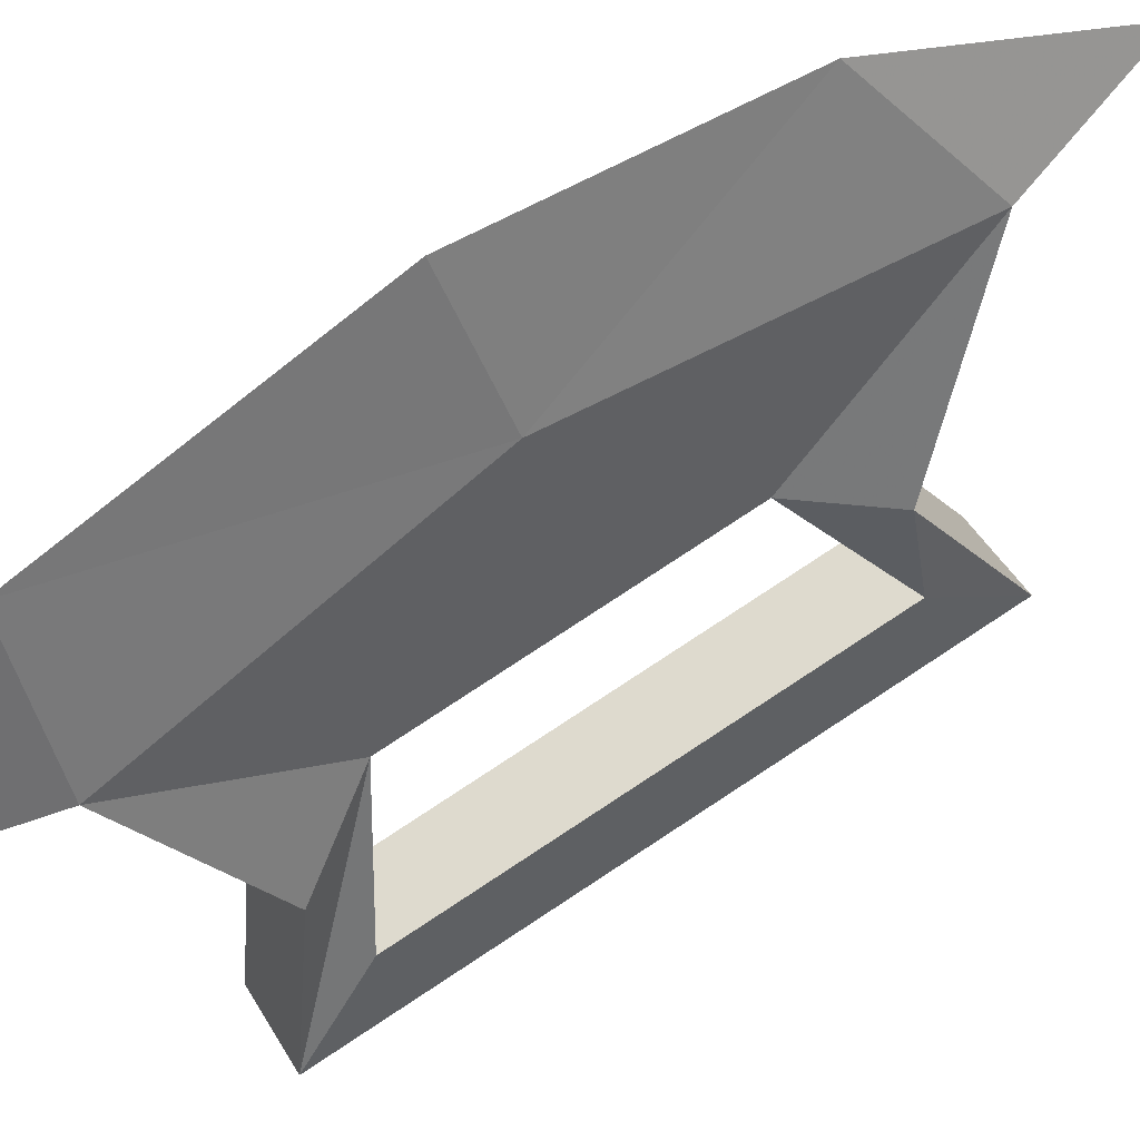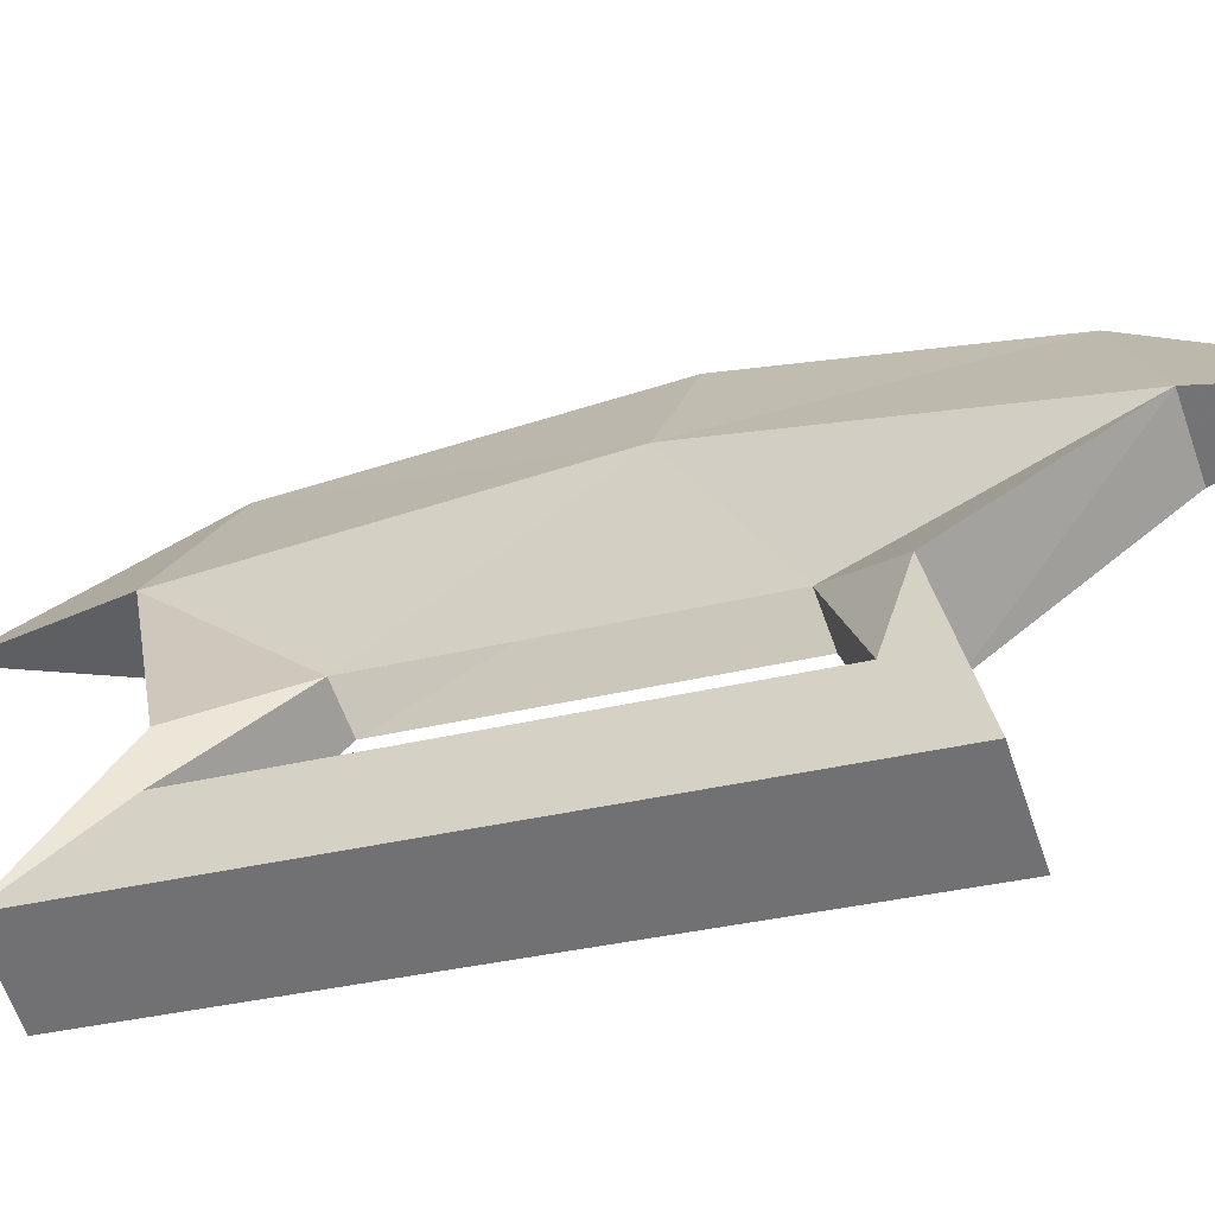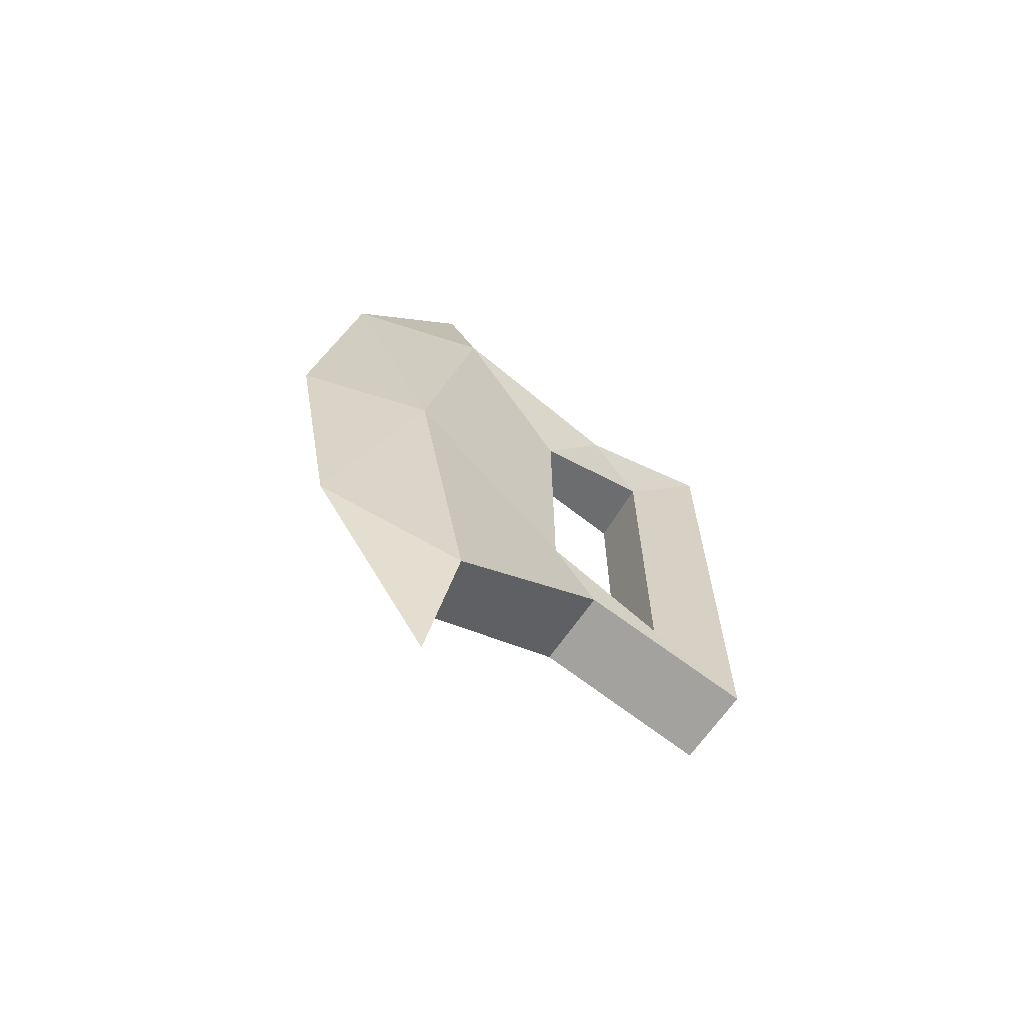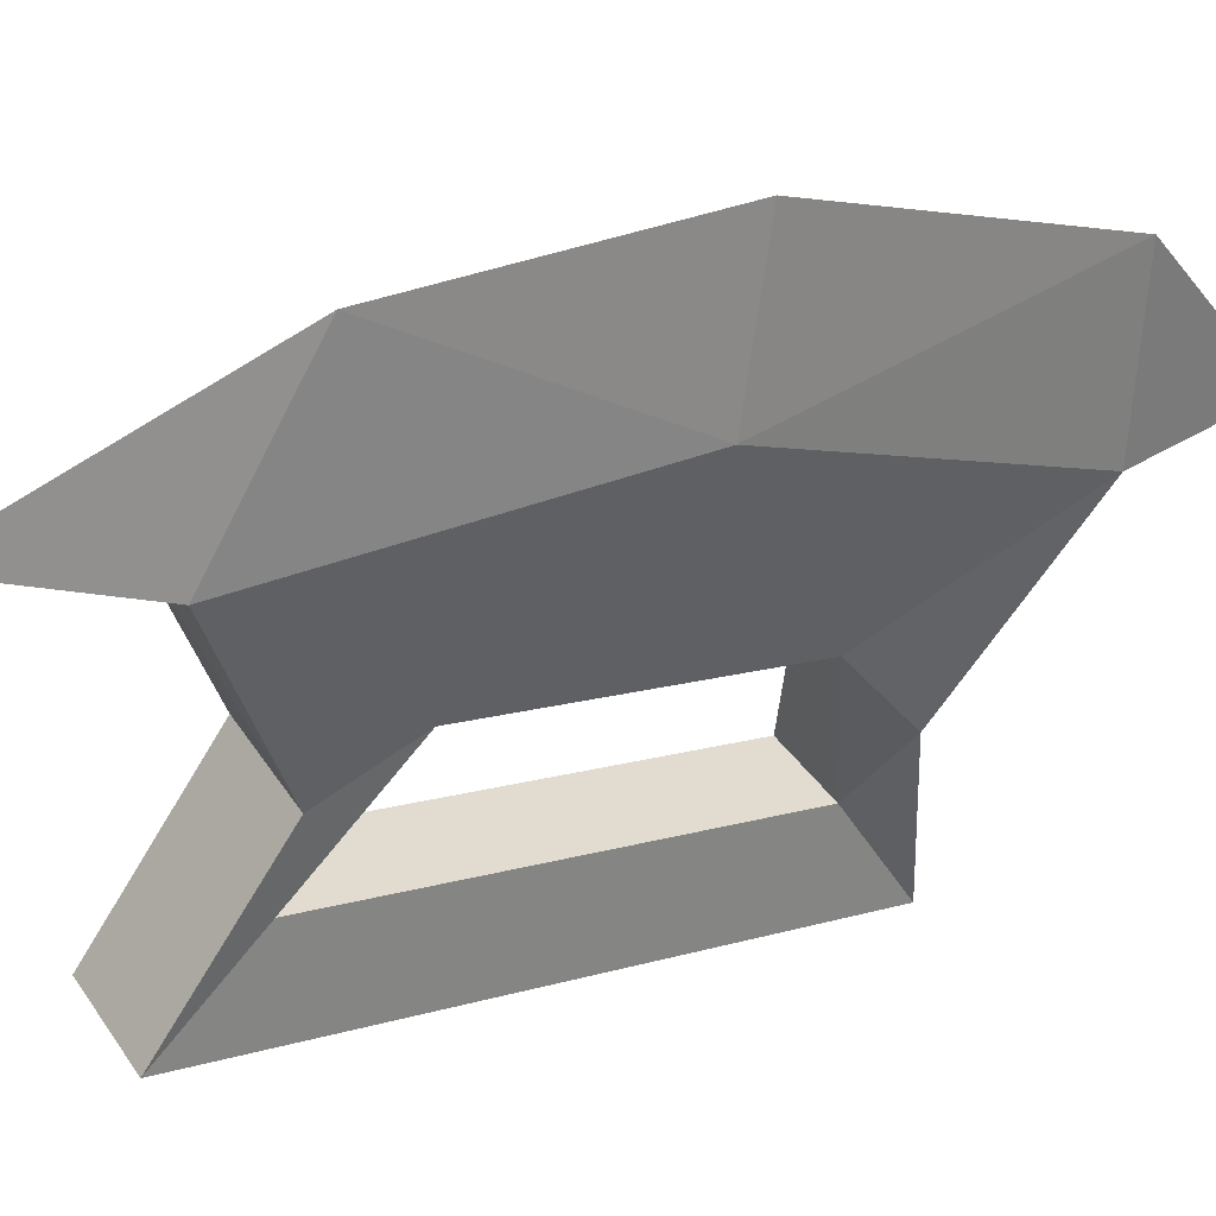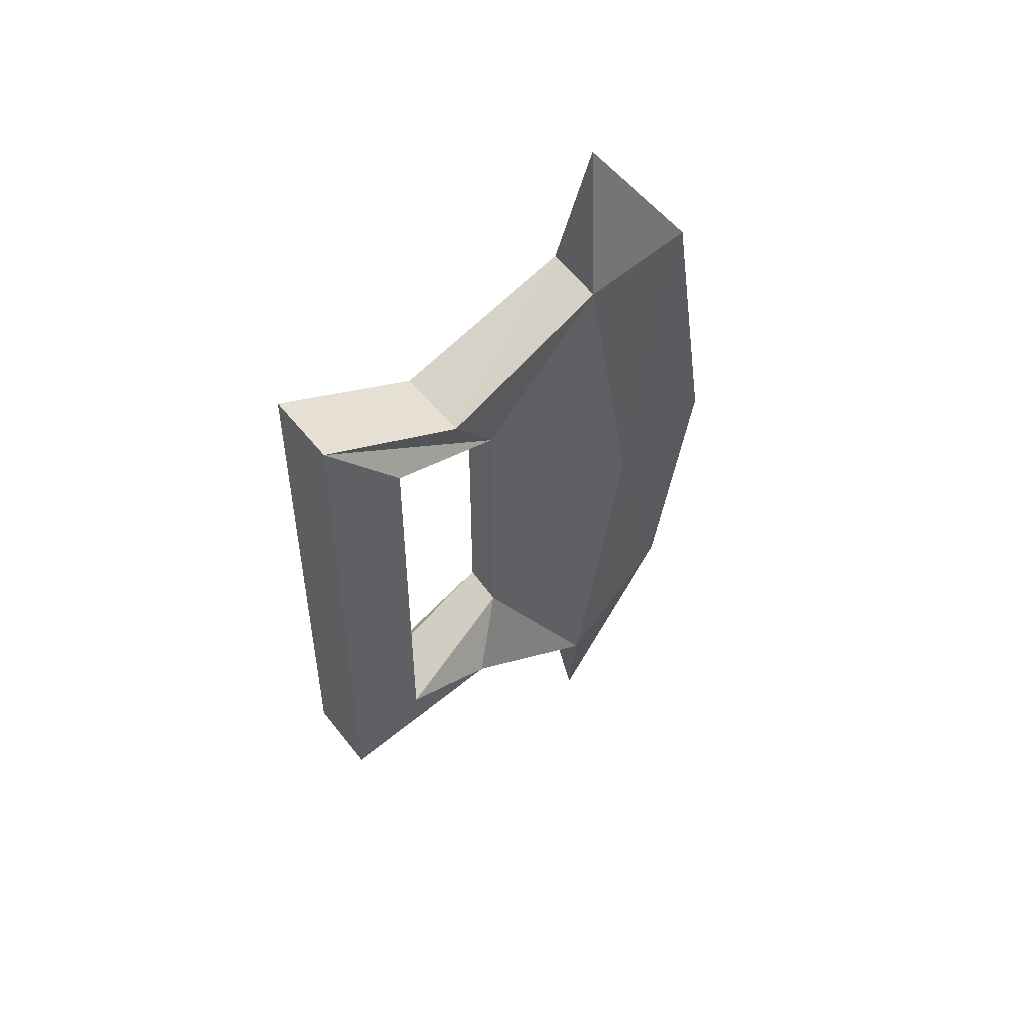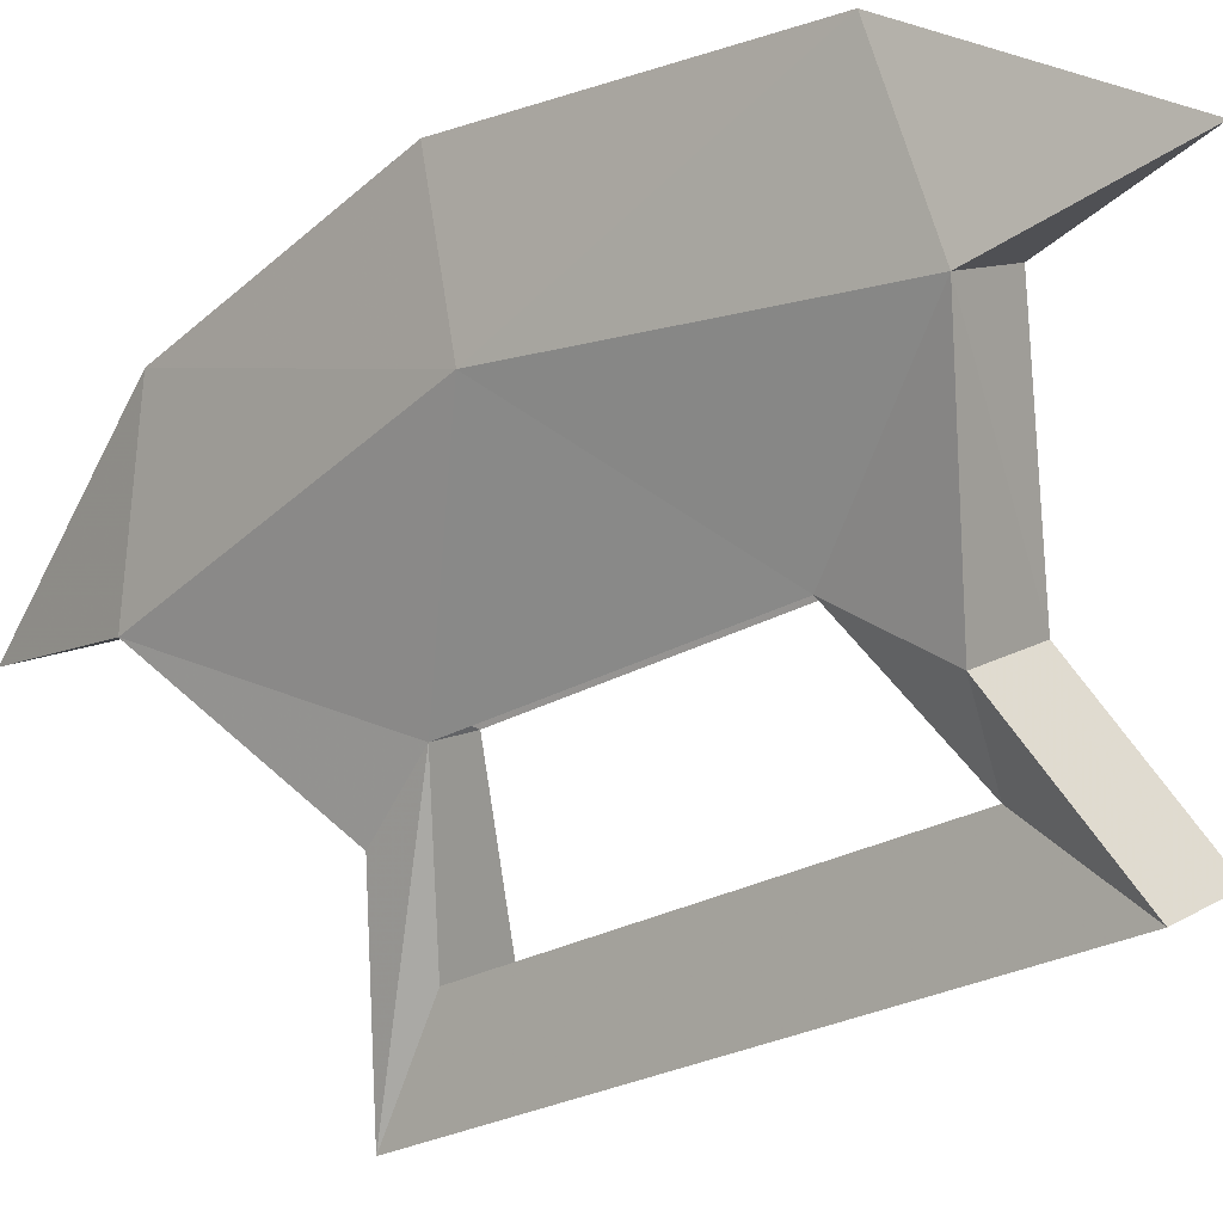
<metadata>
{"format":"obj","ext":"obj","renderer":"f3d","projection":"perspective","resolution":1024,"background":"white","views":[{"elev":79.9,"azim":56.8,"up":"+Y"},{"elev":-28.9,"azim":111.2,"up":"+Y"},{"elev":-66.1,"azim":-94.7,"up":"+Z"},{"elev":11.7,"azim":-127.5,"up":"+Y"},{"elev":51.4,"azim":83.1,"up":"+Z"},{"elev":-24.8,"azim":-46.6,"up":"+Y"}]}
</metadata>
<code>
v -0.4922 -0.09375 0.1484
v -0.4453 -0.07031 0.1484
v -0.4766 -0.07031 0.2656
v -0.5234 0.01562 0.1328
v -0.5156 -0.05469 -0.09375
v -0.4375 -0.1719 0.03125
v -0.4219 -0.2188 0.09375
v -0.3672 -0.1875 0.09375
v -0.4062 -0.1562 0.03125
v -0.4688 -0.03125 -0.09375
v -0.4922 -0.09375 -0.3359
v -0.5234 0.01562 -0.2891
v -0.4766 -0.07031 -0.4453
v -0.4453 -0.07031 -0.3359
v -0.4219 -0.2031 -0.2422
v -0.4375 -0.1719 -0.1875
v -0.5391 0.04688 -0.09375
v -0.4062 -0.1562 -0.1875
v -0.3672 -0.1719 -0.2422
v -0.3125 -0.2891 -0.2891
v -0.3672 -0.3203 -0.2891
v -0.3828 -0.2578 -0.2344
v -0.3359 -0.2344 -0.2344
v -0.3125 -0.2891 0.1406
v -0.3672 -0.3203 0.1406
v -0.3828 -0.2578 0.07812
v -0.3359 -0.2344 0.07812
f 1 2 3
f 1 3 4
f 1 4 5
f 2 10 4
f 2 4 3
f 11 12 13
f 11 13 14
f 11 5 12
f 12 5 17
f 12 17 10
f 12 10 14
f 12 14 13
f 5 4 17
f 17 4 10
f 1 5 6
f 2 9 10
f 11 16 5
f 5 16 6
f 10 9 18
f 10 18 14
f 1 6 7
f 1 7 8
f 1 8 2
f 2 8 9
f 11 14 15
f 11 15 16
f 14 18 19
f 14 19 15
f 15 19 20
f 15 20 21
f 15 21 16
f 16 21 22
f 16 22 18
f 18 22 23
f 18 23 19
f 19 23 20
f 20 23 24
f 20 24 21
f 21 24 25
f 21 25 26
f 21 26 22
f 22 26 23
f 23 26 27
f 23 27 24
f 24 27 9
f 24 9 8
f 24 8 25
f 25 8 7
f 25 7 26
f 26 7 6
f 26 6 27
f 27 6 9

</code>
